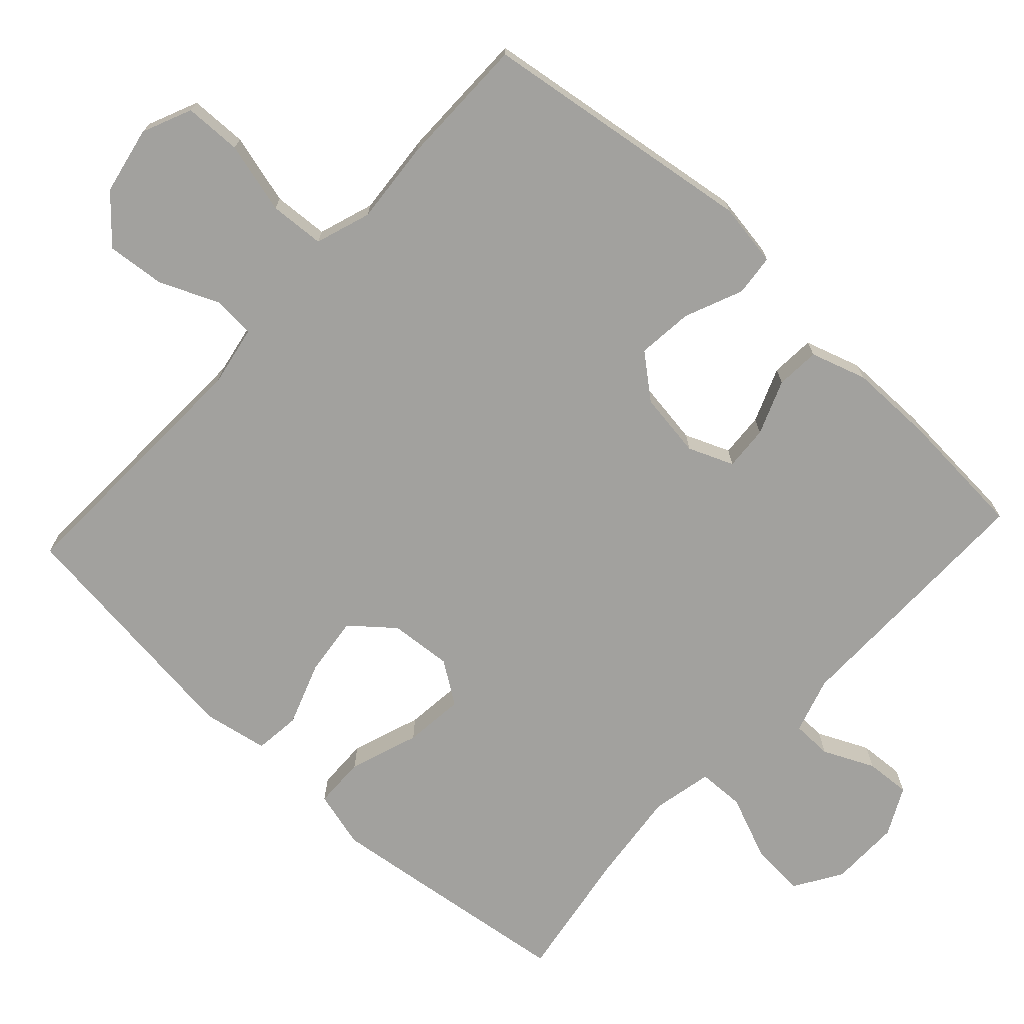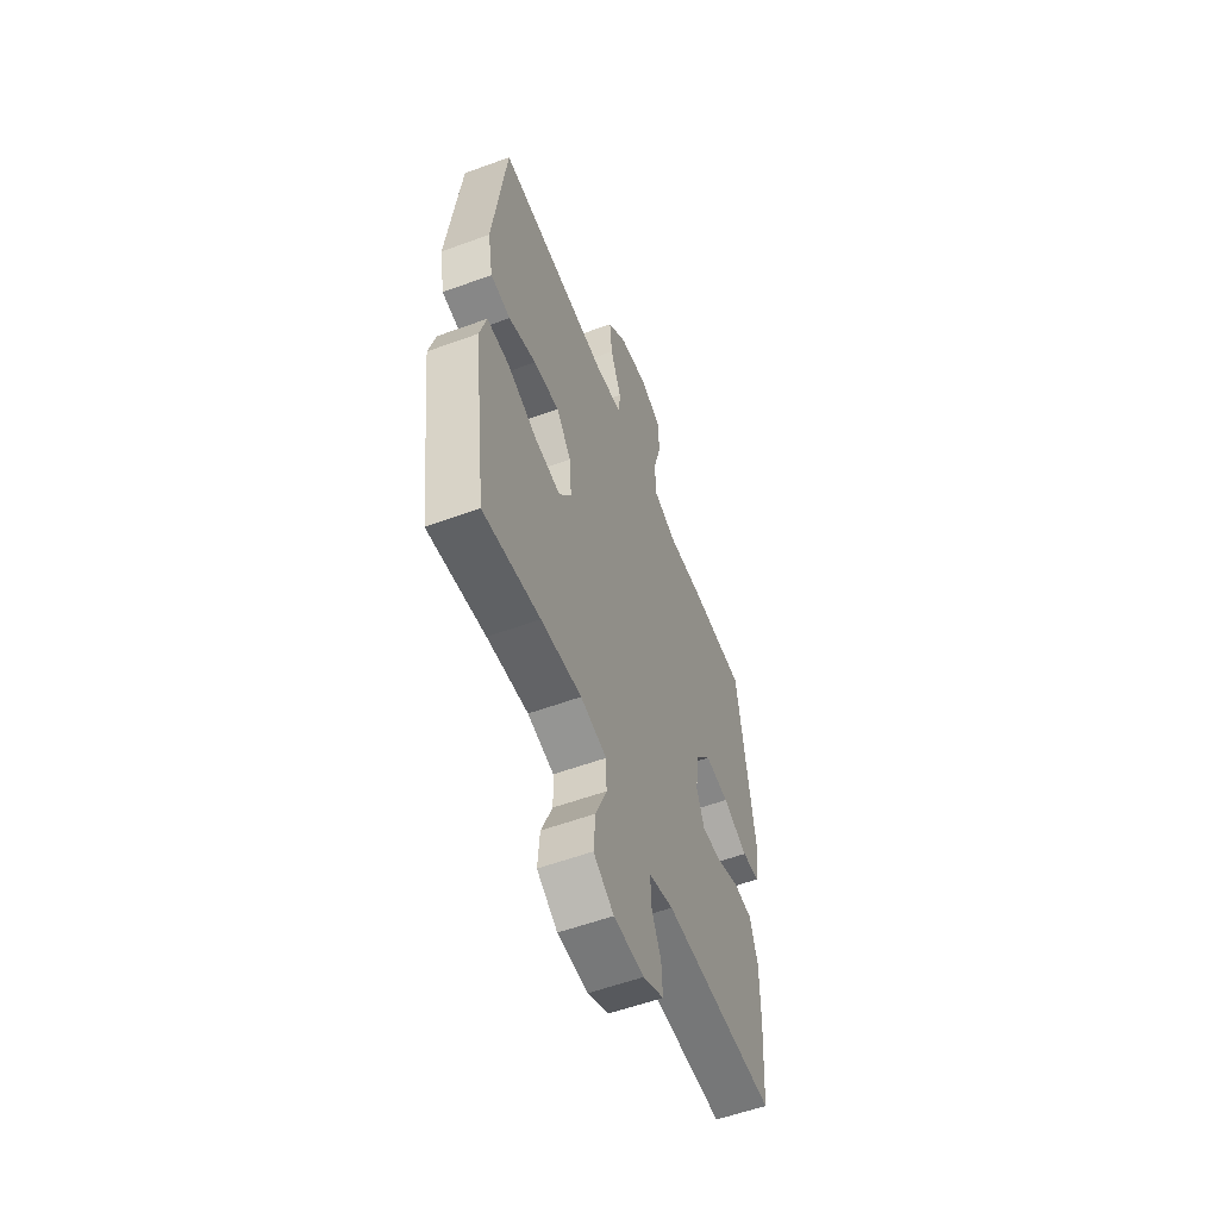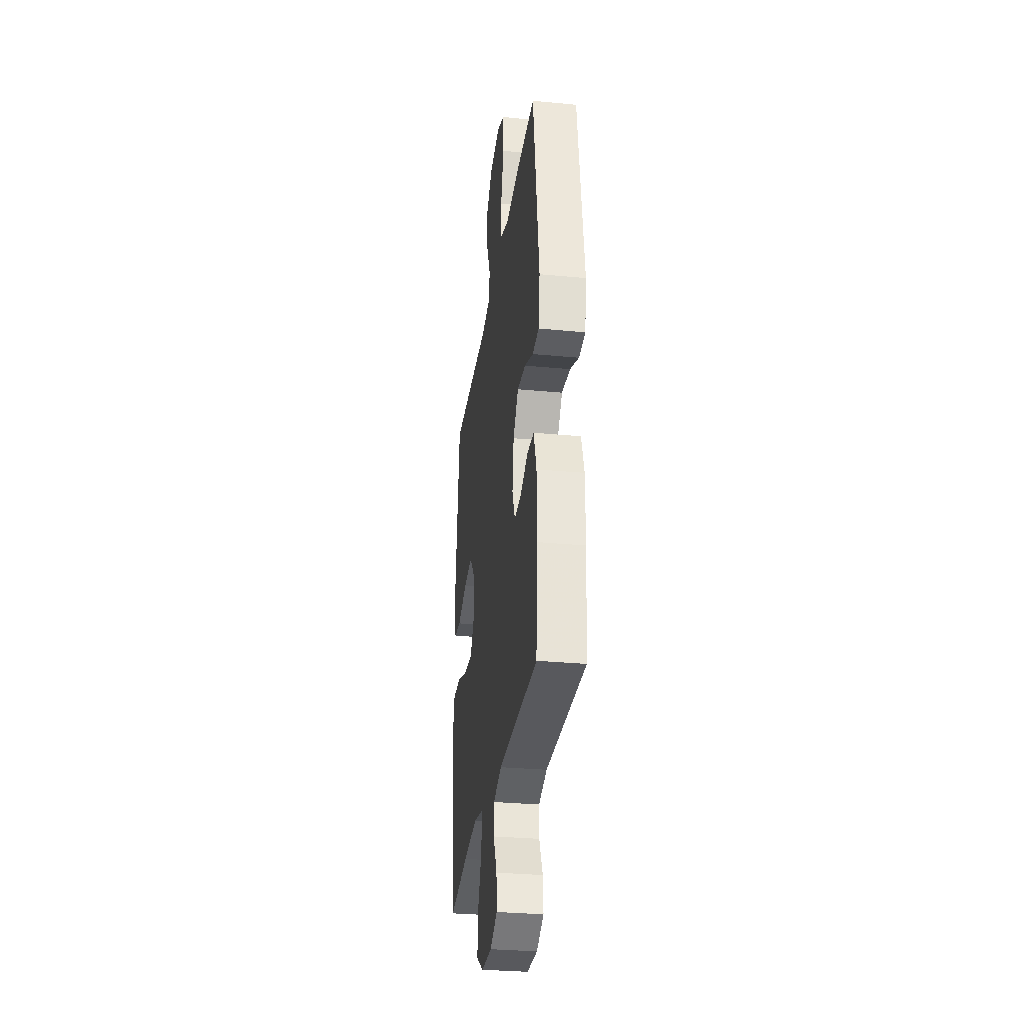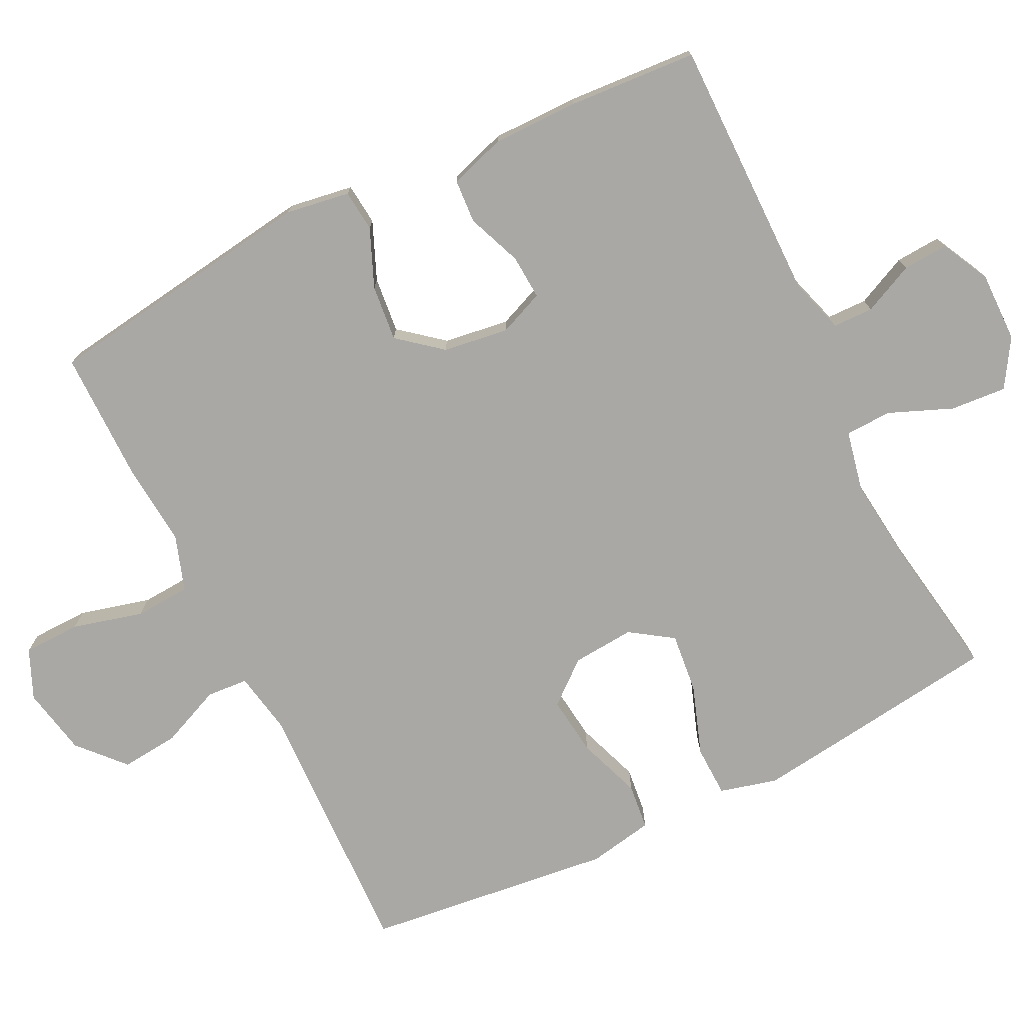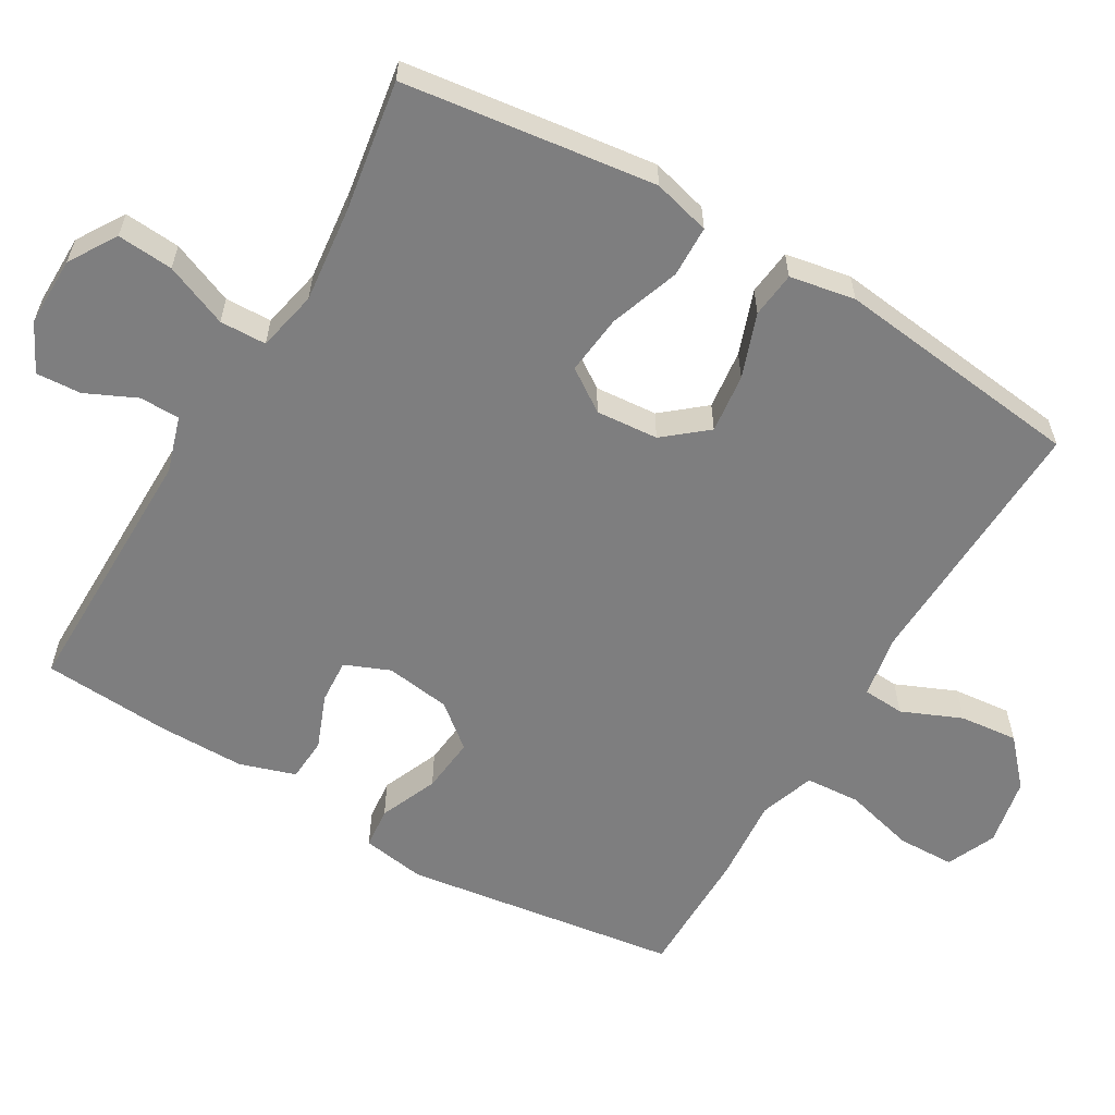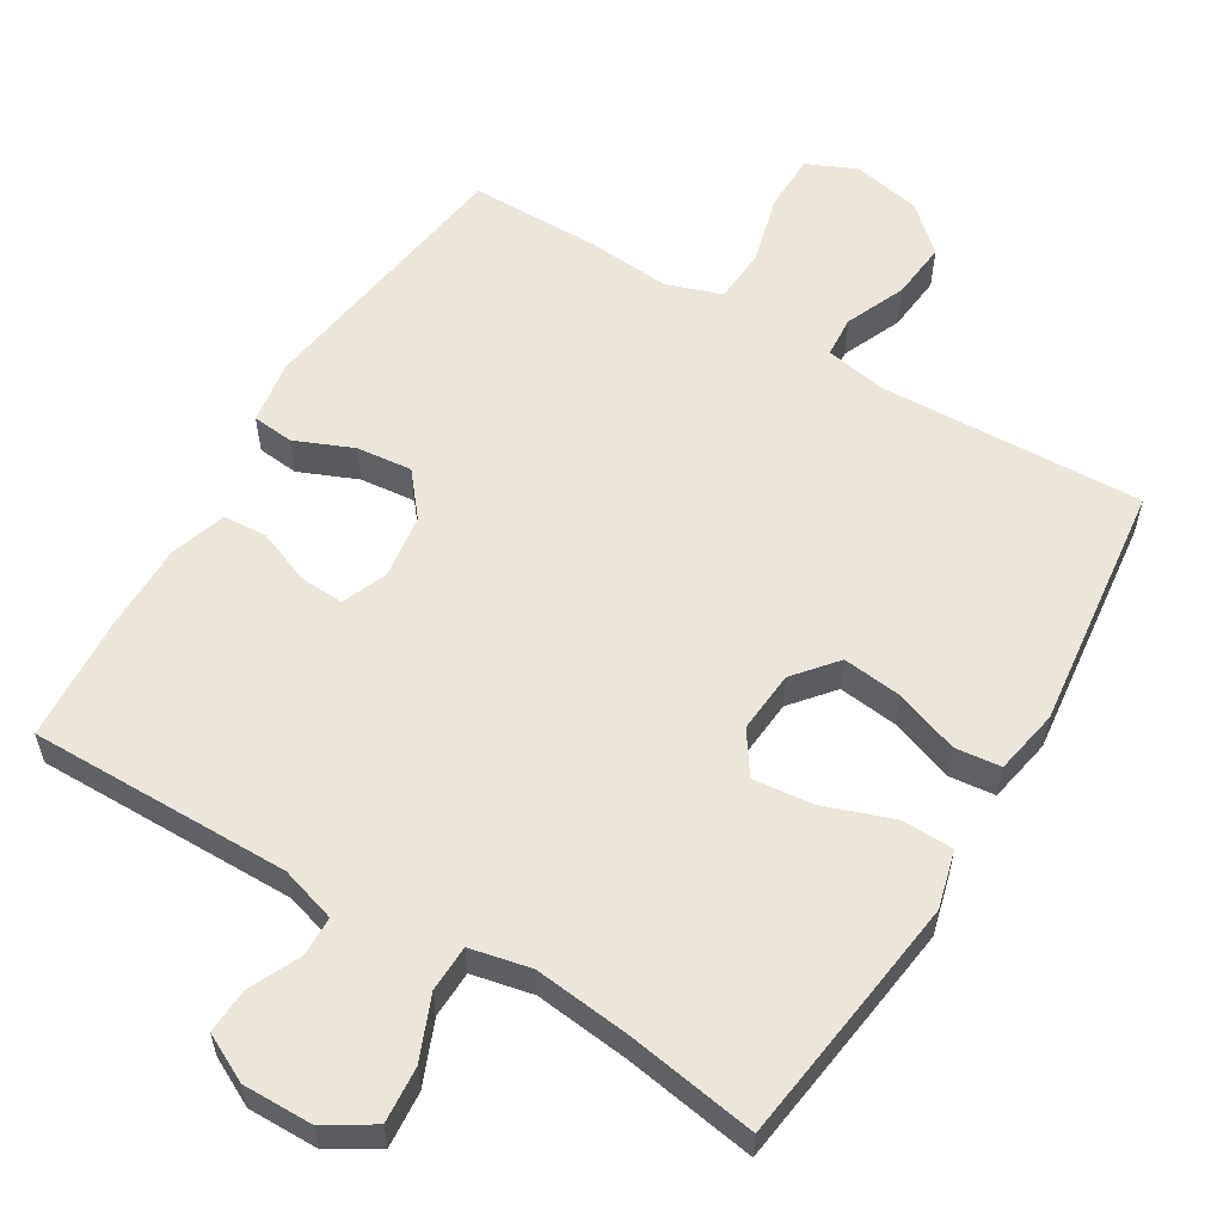
<metadata>
{"format":"obj","ext":"obj","renderer":"f3d","projection":"perspective","resolution":1024,"background":"white","views":[{"elev":-72.0,"azim":47.2,"up":"+Y"},{"elev":-56.8,"azim":-69.1,"up":"+Z"},{"elev":-30.5,"azim":82.1,"up":"+Z"},{"elev":-75.1,"azim":116.3,"up":"+Y"},{"elev":-59.4,"azim":-120.5,"up":"+Y"},{"elev":57.4,"azim":-149.0,"up":"+Y"}]}
</metadata>
<code>
v -0.5 0.07 -0.5
v -0.53 0.07 -0.273
v -0.546 0.07 -0.148
v -0.525 0.07 -0.068
v -0.453 0.07 -0.066
v -0.356 0.07 -0.1
v -0.272 0.07 -0.109
v -0.232 0.07 -0.05
v -0.239 0.07 0.037
v -0.288 0.07 0.096
v -0.371 0.07 0.086
v -0.46 0.07 0.054
v -0.524 0.07 0.061
v -0.541 0.07 0.152
v -0.5 0.07 0.5
v -0.131 0.07 0.487
v -0.045 0.07 0.503
v -0.041 0.07 0.561
v -0.077 0.07 0.645
v -0.085 0.07 0.726
v -0.022 0.07 0.783
v 0.073 0.07 0.802
v 0.142 0.07 0.772
v 0.144 0.07 0.692
v 0.118 0.07 0.593
v 0.123 0.07 0.516
v 0.2 0.07 0.49
v 0.317 0.07 0.5
v 0.5 0.07 0.5
v 0.555 0.07 0.115
v 0.541 0.07 0.026
v 0.483 0.07 0.02
v 0.402 0.07 0.054
v 0.324 0.07 0.062
v 0.275 0.07 0.002
v 0.262 0.07 -0.089
v 0.288 0.07 -0.152
v 0.35 0.07 -0.148
v 0.426 0.07 -0.118
v 0.487 0.07 -0.122
v 0.512 0.07 -0.2
v 0.512 0.07 -0.32
v 0.5 0.07 -0.5
v 0.134 0.07 -0.498
v 0.056 0.07 -0.522
v 0.055 0.07 -0.578
v 0.088 0.07 -0.649
v 0.092 0.07 -0.712
v 0.025 0.07 -0.746
v -0.073 0.07 -0.745
v -0.139 0.07 -0.704
v -0.133 0.07 -0.626
v -0.097 0.07 -0.538
v -0.099 0.07 -0.473
v -0.184 0.07 -0.455
v -0.316 0.07 -0.47
v -0.5 0 -0.5
v -0.53 0 -0.273
v -0.546 0 -0.148
v -0.525 0 -0.068
v -0.453 0 -0.066
v -0.356 0 -0.1
v -0.272 0 -0.109
v -0.232 0 -0.05
v -0.239 0 0.037
v -0.288 0 0.096
v -0.371 0 0.086
v -0.46 0 0.054
v -0.524 0 0.061
v -0.541 0 0.152
v -0.5 0 0.5
v -0.131 0 0.487
v -0.045 0 0.503
v -0.041 0 0.561
v -0.077 0 0.645
v -0.085 0 0.726
v -0.022 0 0.783
v 0.073 0 0.802
v 0.142 0 0.772
v 0.144 0 0.692
v 0.118 0 0.593
v 0.123 0 0.516
v 0.2 0 0.49
v 0.317 0 0.5
v 0.5 0 0.5
v 0.555 0 0.115
v 0.541 0 0.026
v 0.483 0 0.02
v 0.402 0 0.054
v 0.324 0 0.062
v 0.275 0 0.002
v 0.262 0 -0.089
v 0.288 0 -0.152
v 0.35 0 -0.148
v 0.426 0 -0.118
v 0.487 0 -0.122
v 0.512 0 -0.2
v 0.512 0 -0.32
v 0.5 0 -0.5
v 0.134 0 -0.498
v 0.056 0 -0.522
v 0.055 0 -0.578
v 0.088 0 -0.649
v 0.092 0 -0.712
v 0.025 0 -0.746
v -0.073 0 -0.745
v -0.139 0 -0.704
v -0.133 0 -0.626
v -0.097 0 -0.538
v -0.099 0 -0.473
v -0.184 0 -0.455
v -0.316 0 -0.47
f 51 52 53
f 50 51 53
f 49 50 53
f 48 49 53
f 47 48 53
f 46 47 53
f 45 46 53 54
f 44 45 54
f 44 54 55
f 43 44 55
f 42 43 55
f 41 42 55
f 40 41 55
f 39 40 55
f 38 39 55
f 31 32 33
f 30 31 33
f 29 30 33
f 28 29 33
f 27 28 33
f 26 27 33 34
f 23 24 25
f 22 23 25
f 21 22 25
f 20 21 25
f 19 20 25
f 18 19 25
f 17 18 25 26
f 26 34 35
f 17 26 35
f 16 17 35
f 14 15 16
f 13 14 16
f 12 13 16
f 11 12 16
f 4 5 6
f 3 4 6
f 2 3 6
f 1 2 6
f 56 1 6
f 56 6 7
f 37 38 55 56
f 56 7 8
f 37 56 8
f 36 37 8
f 35 36 8 9
f 16 35 9 10
f 10 11 16
f 109 108 107
f 109 107 106
f 109 106 105
f 109 105 104
f 109 104 103
f 109 103 102
f 110 109 102 101
f 110 101 100
f 111 110 100
f 111 100 99
f 111 99 98
f 111 98 97
f 111 97 96
f 111 96 95
f 111 95 94
f 89 88 87
f 89 87 86
f 89 86 85
f 89 85 84
f 89 84 83
f 90 89 83 82
f 81 80 79
f 81 79 78
f 81 78 77
f 81 77 76
f 81 76 75
f 81 75 74
f 82 81 74 73
f 91 90 82
f 91 82 73
f 91 73 72
f 72 71 70
f 72 70 69
f 72 69 68
f 72 68 67
f 62 61 60
f 62 60 59
f 62 59 58
f 62 58 57
f 62 57 112
f 63 62 112
f 112 111 94 93
f 64 63 112
f 64 112 93
f 64 93 92
f 65 64 92 91
f 66 65 91 72
f 72 67 66
f 1 57 58 2
f 2 58 59 3
f 3 59 60 4
f 4 60 61 5
f 5 61 62 6
f 6 62 63 7
f 7 63 64 8
f 8 64 65 9
f 9 65 66 10
f 10 66 67 11
f 11 67 68 12
f 12 68 69 13
f 13 69 70 14
f 14 70 71 15
f 15 71 72 16
f 16 72 73 17
f 17 73 74 18
f 18 74 75 19
f 19 75 76 20
f 20 76 77 21
f 21 77 78 22
f 22 78 79 23
f 23 79 80 24
f 24 80 81 25
f 25 81 82 26
f 26 82 83 27
f 27 83 84 28
f 28 84 85 29
f 29 85 86 30
f 30 86 87 31
f 31 87 88 32
f 32 88 89 33
f 33 89 90 34
f 34 90 91 35
f 35 91 92 36
f 36 92 93 37
f 37 93 94 38
f 38 94 95 39
f 39 95 96 40
f 40 96 97 41
f 41 97 98 42
f 42 98 99 43
f 43 99 100 44
f 44 100 101 45
f 45 101 102 46
f 46 102 103 47
f 47 103 104 48
f 48 104 105 49
f 49 105 106 50
f 50 106 107 51
f 51 107 108 52
f 52 108 109 53
f 53 109 110 54
f 54 110 111 55
f 55 111 112 56
f 56 112 57 1

</code>
